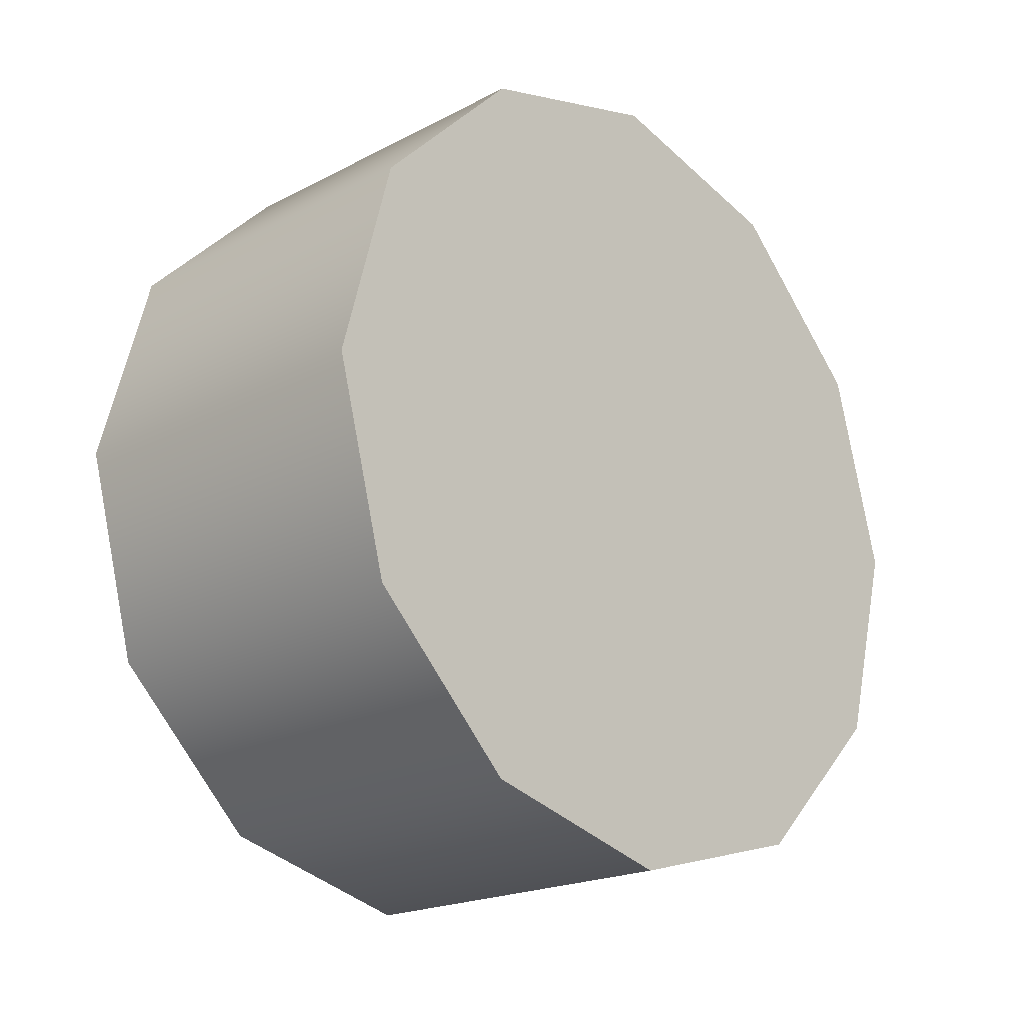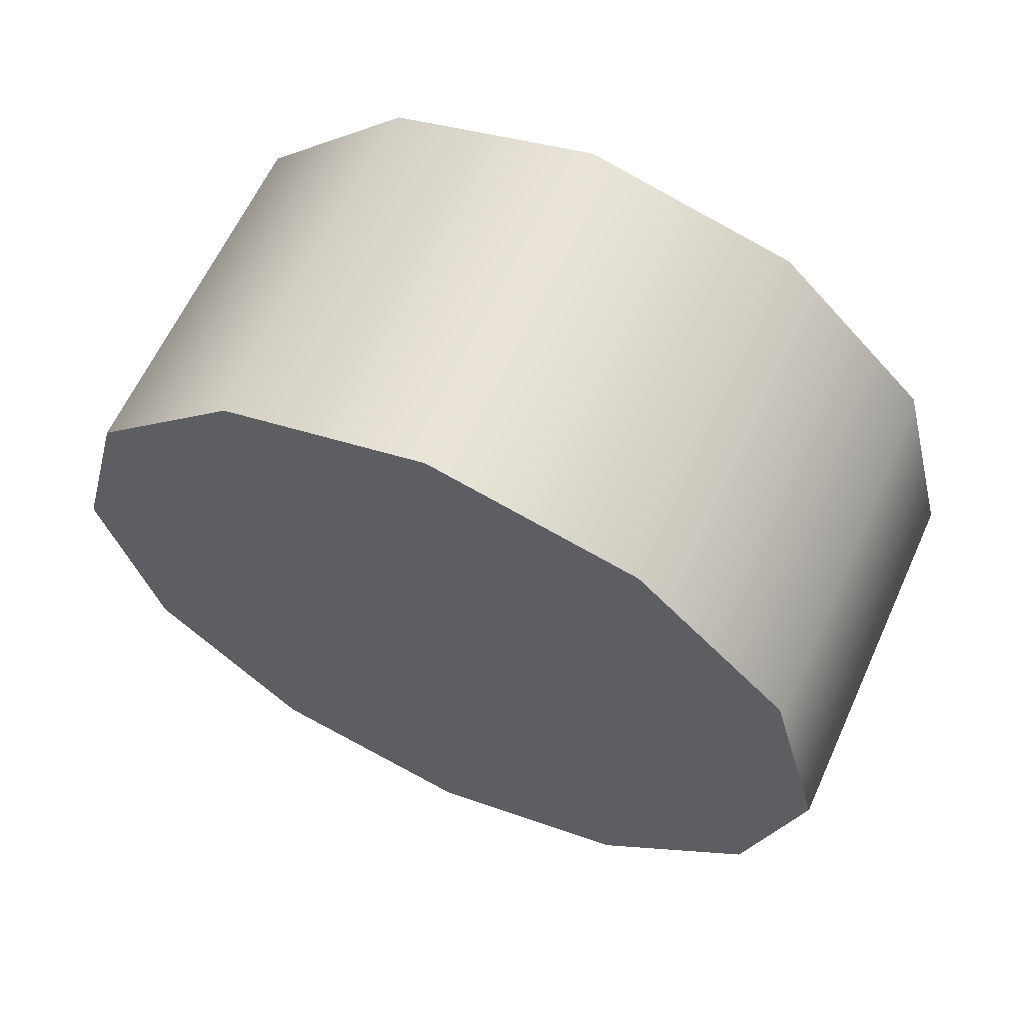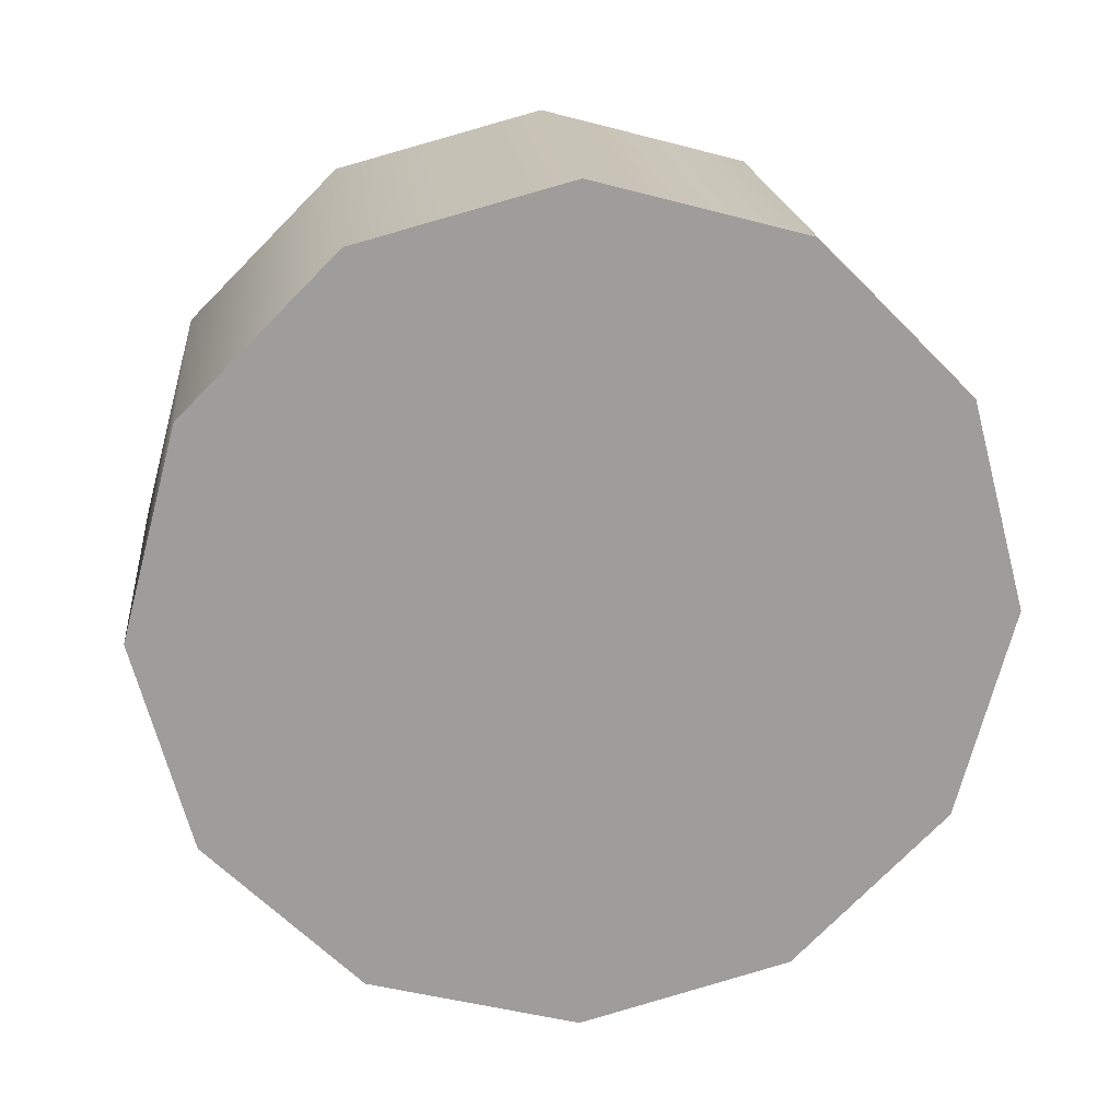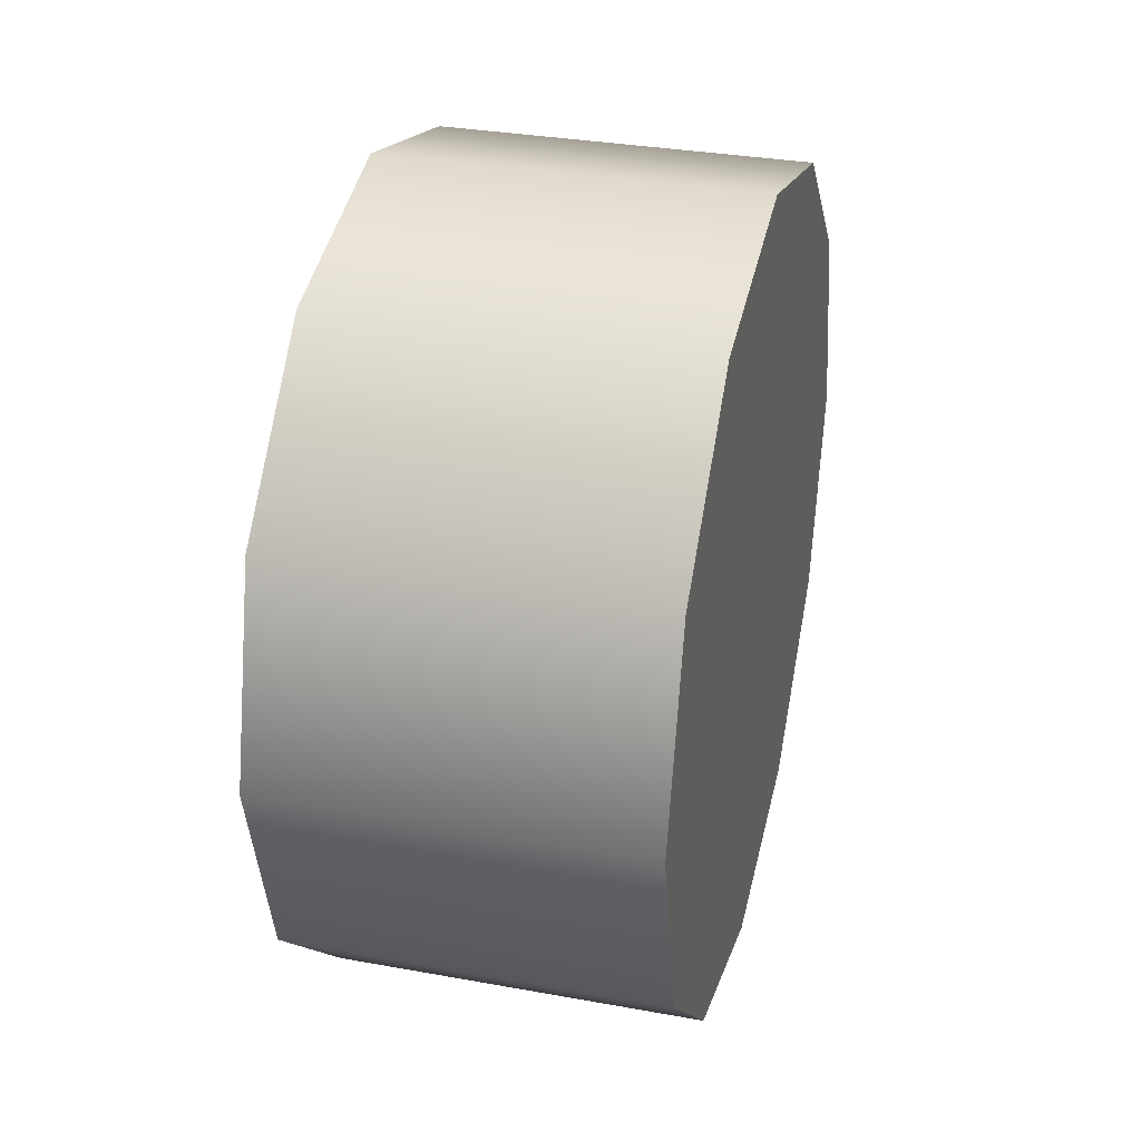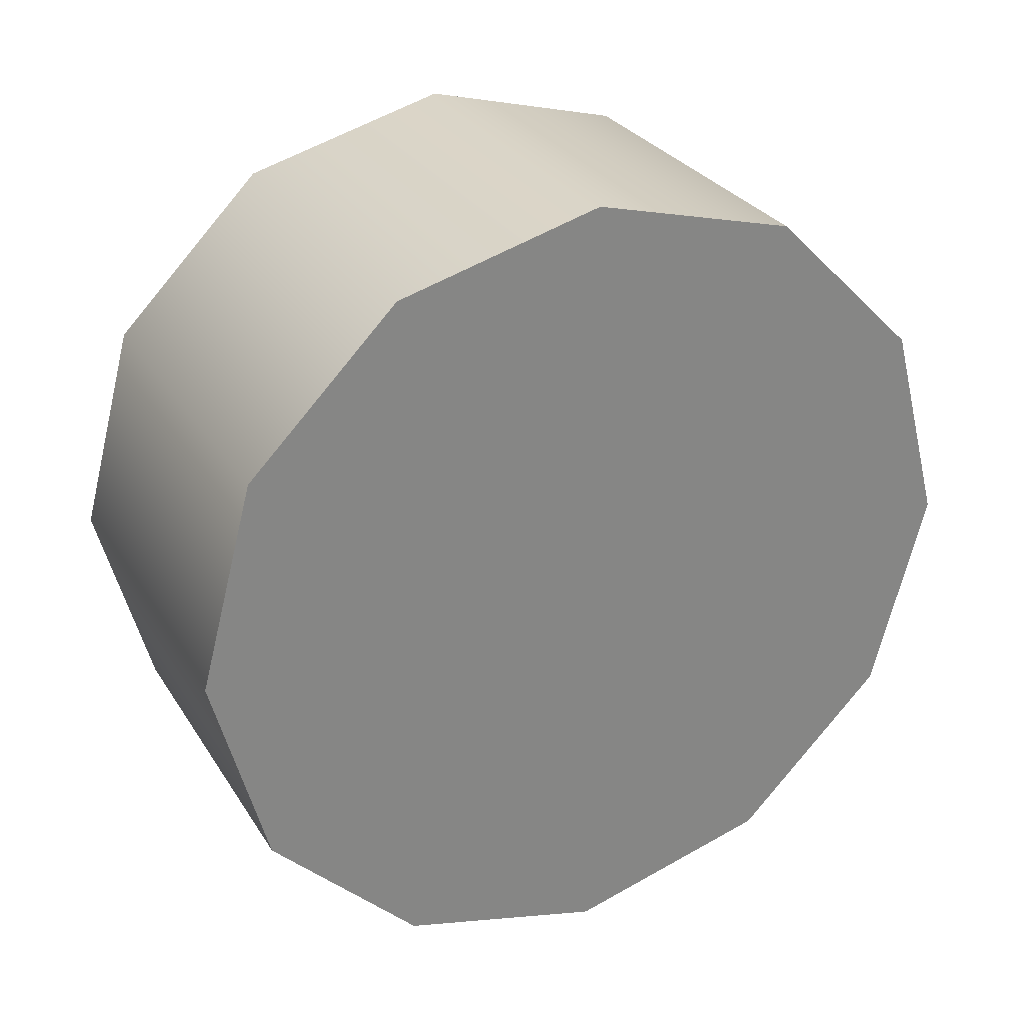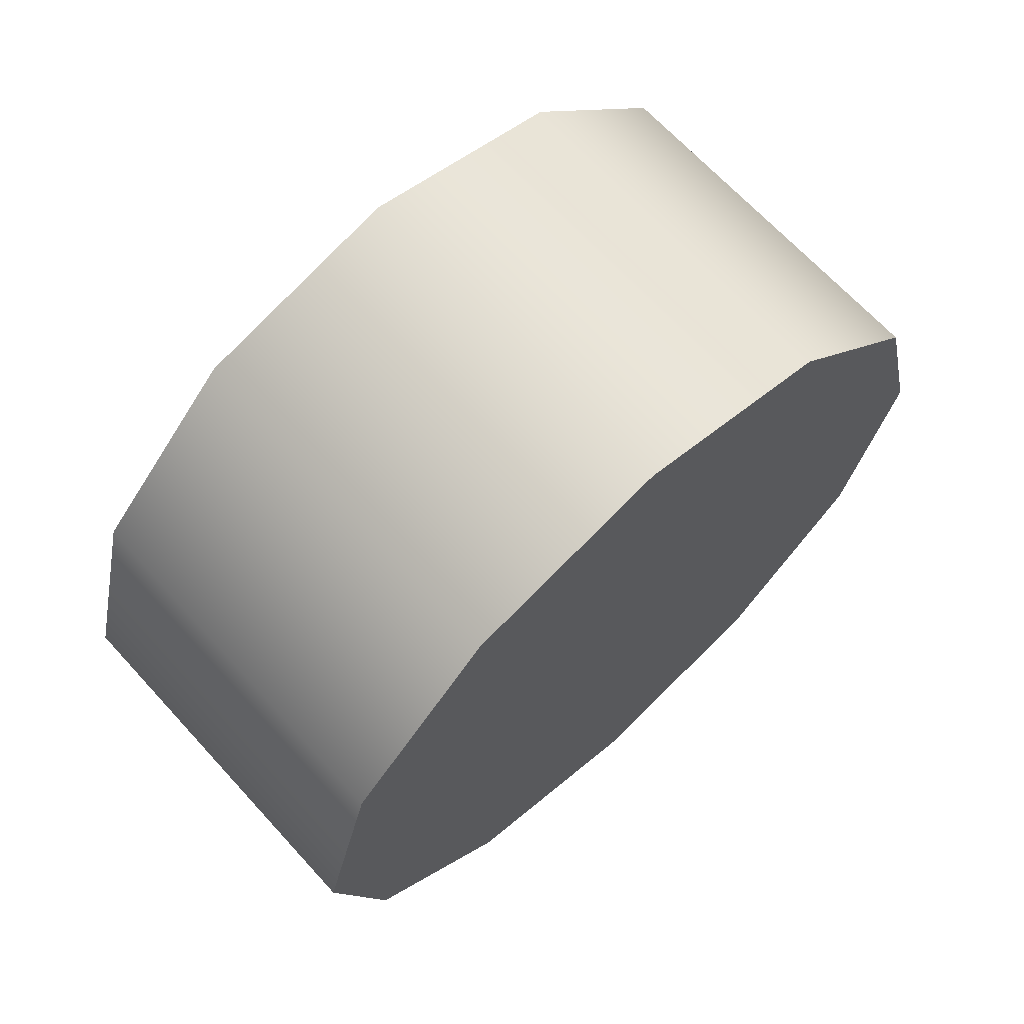
<metadata>
{"format":"obj","ext":"obj","renderer":"f3d","projection":"perspective","resolution":1024,"background":"white","views":[{"elev":-20.0,"azim":-136.2,"up":"+Z"},{"elev":62.4,"azim":114.5,"up":"+Y"},{"elev":19.7,"azim":-95.9,"up":"+Y"},{"elev":32.4,"azim":14.2,"up":"+Z"},{"elev":28.9,"azim":63.7,"up":"+Z"},{"elev":67.6,"azim":-132.5,"up":"+Y"}]}
</metadata>
<code>
v -1.211 -2.12 0.1817
v -1.211 -2.024 0.08606
v -0.9776 -2.024 0.08606
v -0.9776 -2.12 0.1817
v -1.211 -2.155 0.3124
v -1.211 -2.12 0.1817
v -0.9776 -2.12 0.1817
v -0.9776 -2.155 0.3124
v -1.211 -2.12 0.443
v -0.9776 -2.12 0.443
v -1.211 -2.024 0.5387
v -0.9776 -2.024 0.5387
v -1.211 -1.894 0.5737
v -0.9776 -1.894 0.5737
v -1.211 -1.763 0.5387
v -0.9776 -1.763 0.5387
v -1.211 -1.667 0.443
v -0.9776 -1.667 0.443
v -1.211 -1.632 0.3124
v -1.211 -1.667 0.443
v -0.9776 -1.667 0.443
v -0.9776 -1.632 0.3124
v -1.211 -1.667 0.1817
v -0.9776 -1.667 0.1817
v -1.211 -1.763 0.08606
v -0.9776 -1.763 0.08606
v -1.211 -1.894 0.05105
v -0.9776 -1.894 0.05105
v -1.211 -1.667 0.1817
v -1.211 -1.763 0.08606
v -1.211 -1.894 0.05105
v -1.211 -1.632 0.3124
v -1.211 -1.667 0.443
v -1.211 -1.763 0.5387
v -1.211 -1.894 0.5737
v -1.211 -2.024 0.5387
v -1.211 -2.12 0.443
v -1.211 -2.155 0.3124
v -1.211 -2.12 0.1817
v -1.211 -2.024 0.08606
v -0.9776 -1.894 0.05105
v -0.9776 -1.763 0.08606
v -0.9776 -1.667 0.1817
v -0.9776 -1.632 0.3124
v -0.9776 -1.667 0.443
v -0.9776 -1.763 0.5387
v -0.9776 -1.894 0.5737
v -0.9776 -2.024 0.5387
v -0.9776 -2.12 0.443
v -0.9776 -2.155 0.3124
v -0.9776 -2.12 0.1817
v -0.9776 -2.024 0.08606
g group_17530880_140627854341984
f 1 2 3
f 3 4 1
f 5 6 7
f 7 8 5
f 9 5 8
f 8 10 9
f 11 9 10
f 10 12 11
f 13 11 12
f 12 14 13
f 15 13 14
f 14 16 15
f 17 15 16
f 16 18 17
f 19 20 21
f 21 22 19
f 23 19 22
f 22 24 23
f 25 23 24
f 24 26 25
f 27 25 26
f 26 28 27
f 2 27 28
f 28 3 2
f 29 30 31
f 32 29 31
f 33 32 31
f 34 33 31
f 35 34 31
f 36 35 31
f 37 36 31
f 38 37 31
f 39 38 31
f 40 39 31
f 41 42 43
f 41 43 44
f 41 44 45
f 41 45 46
f 41 46 47
f 41 47 48
f 41 48 49
f 41 49 50
f 41 50 51
f 52 41 51

</code>
